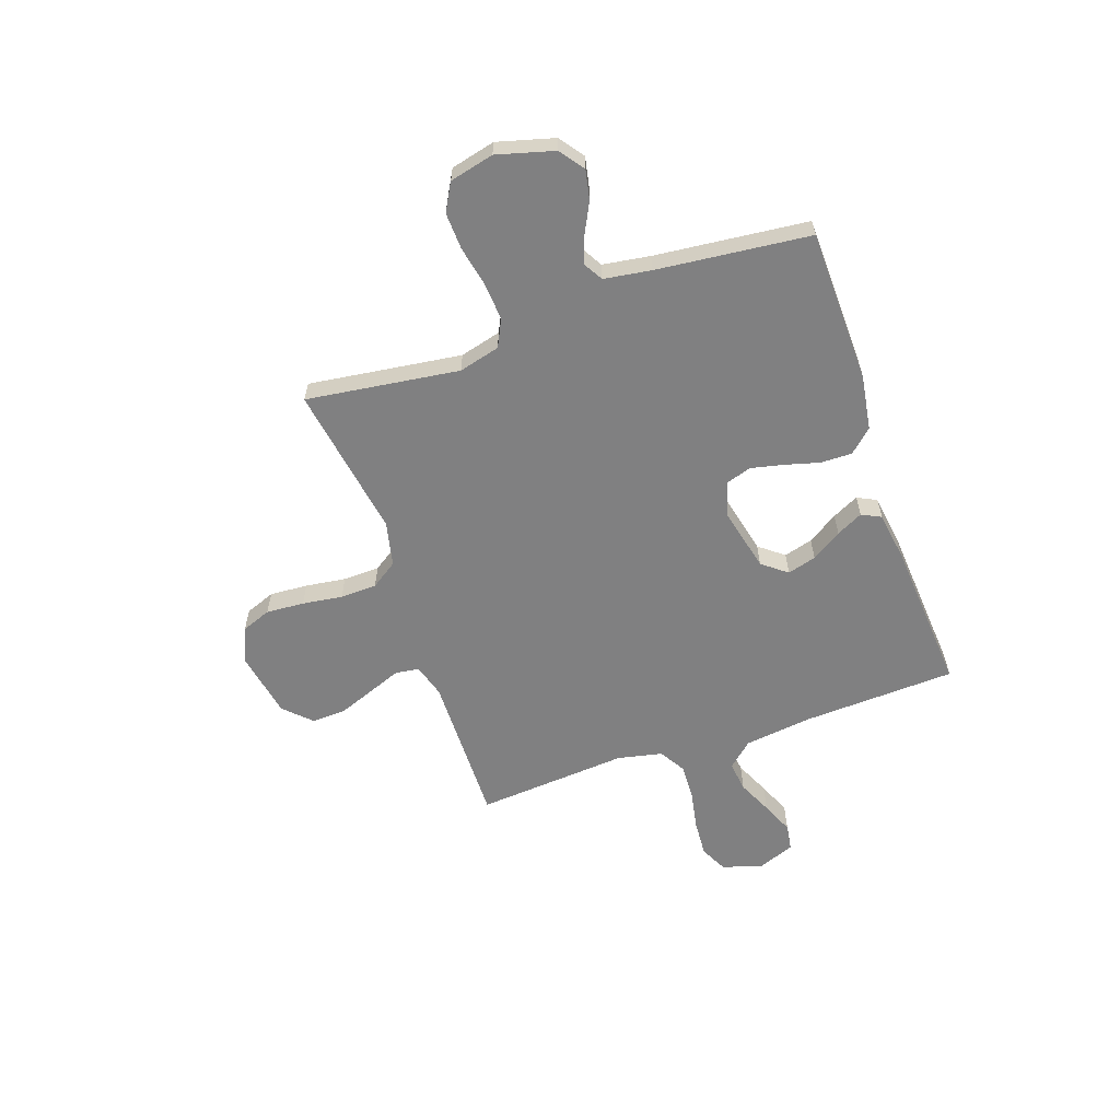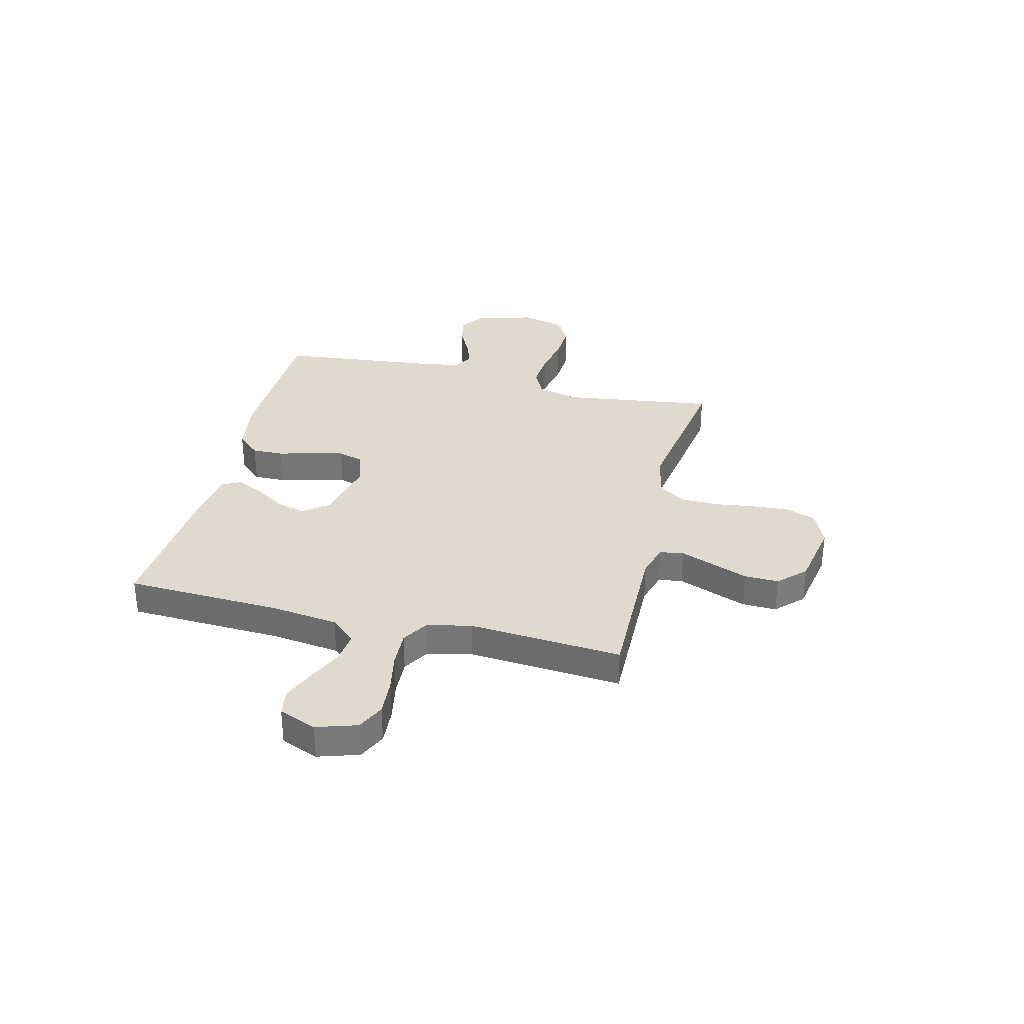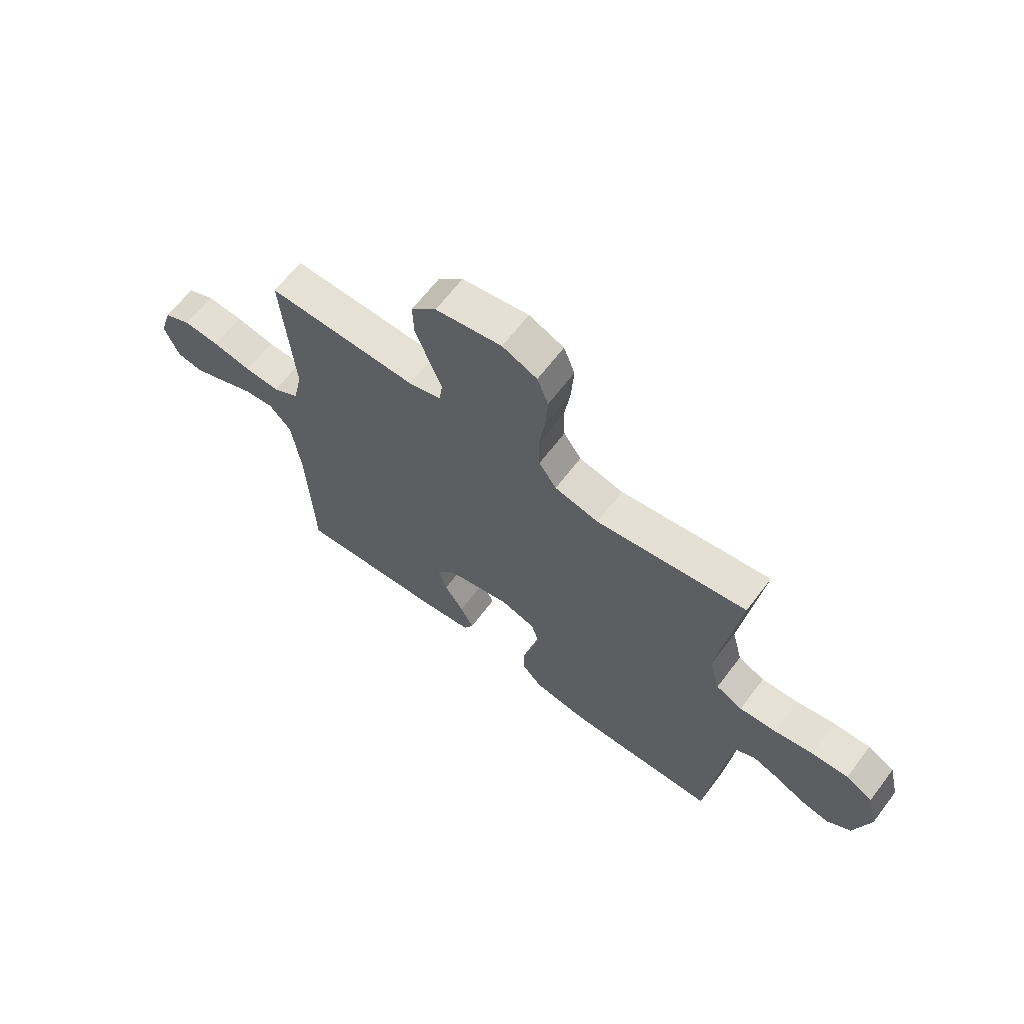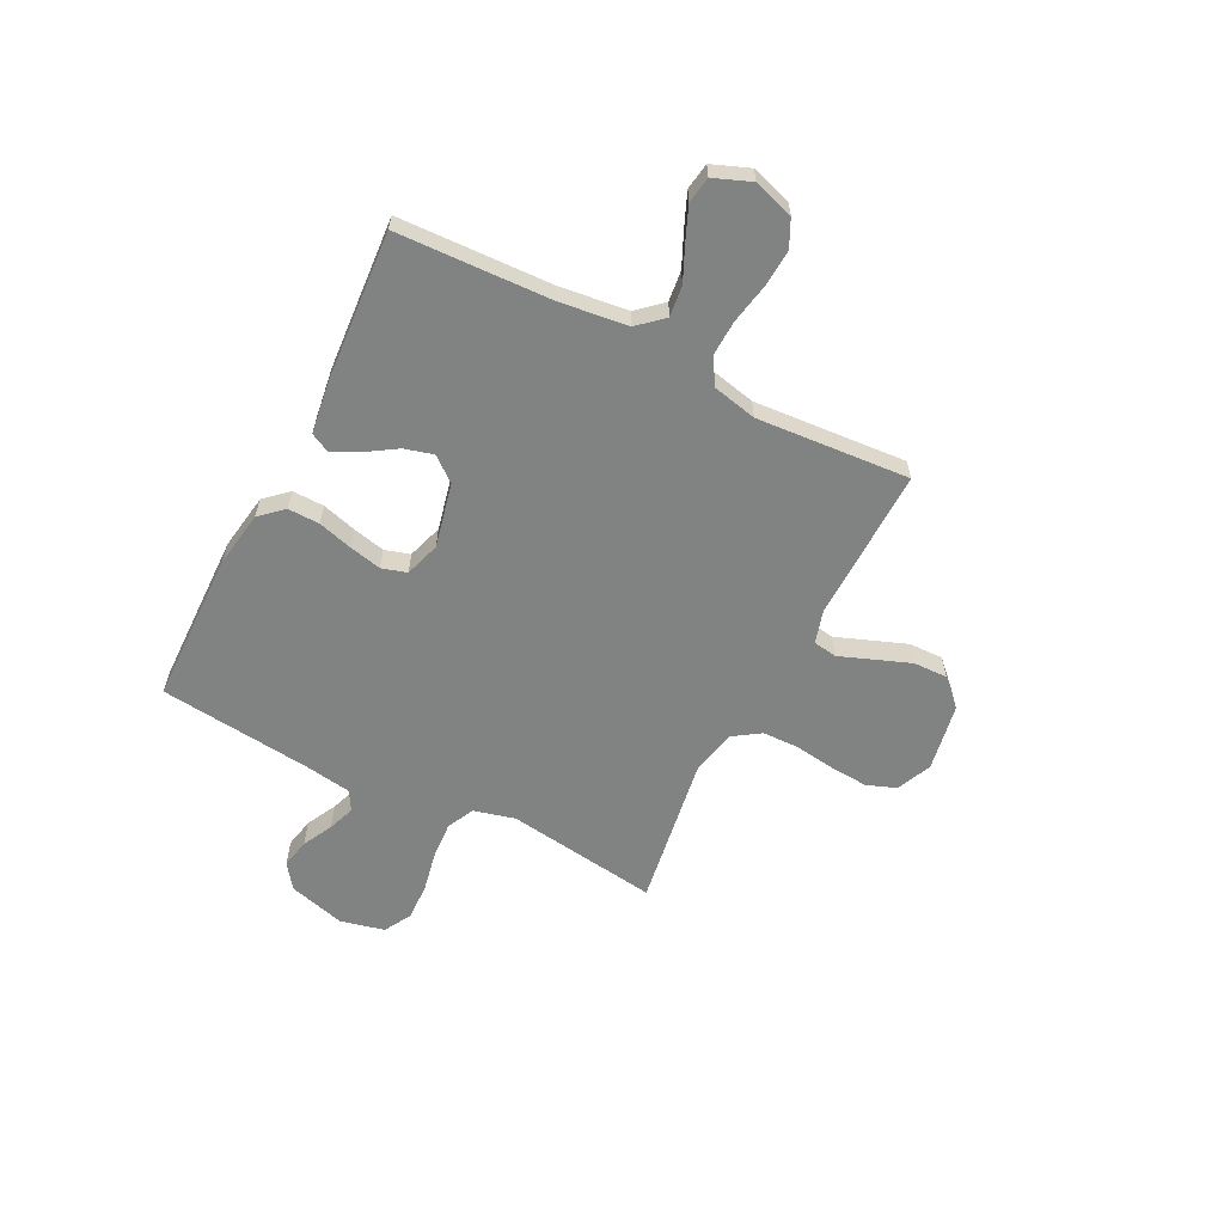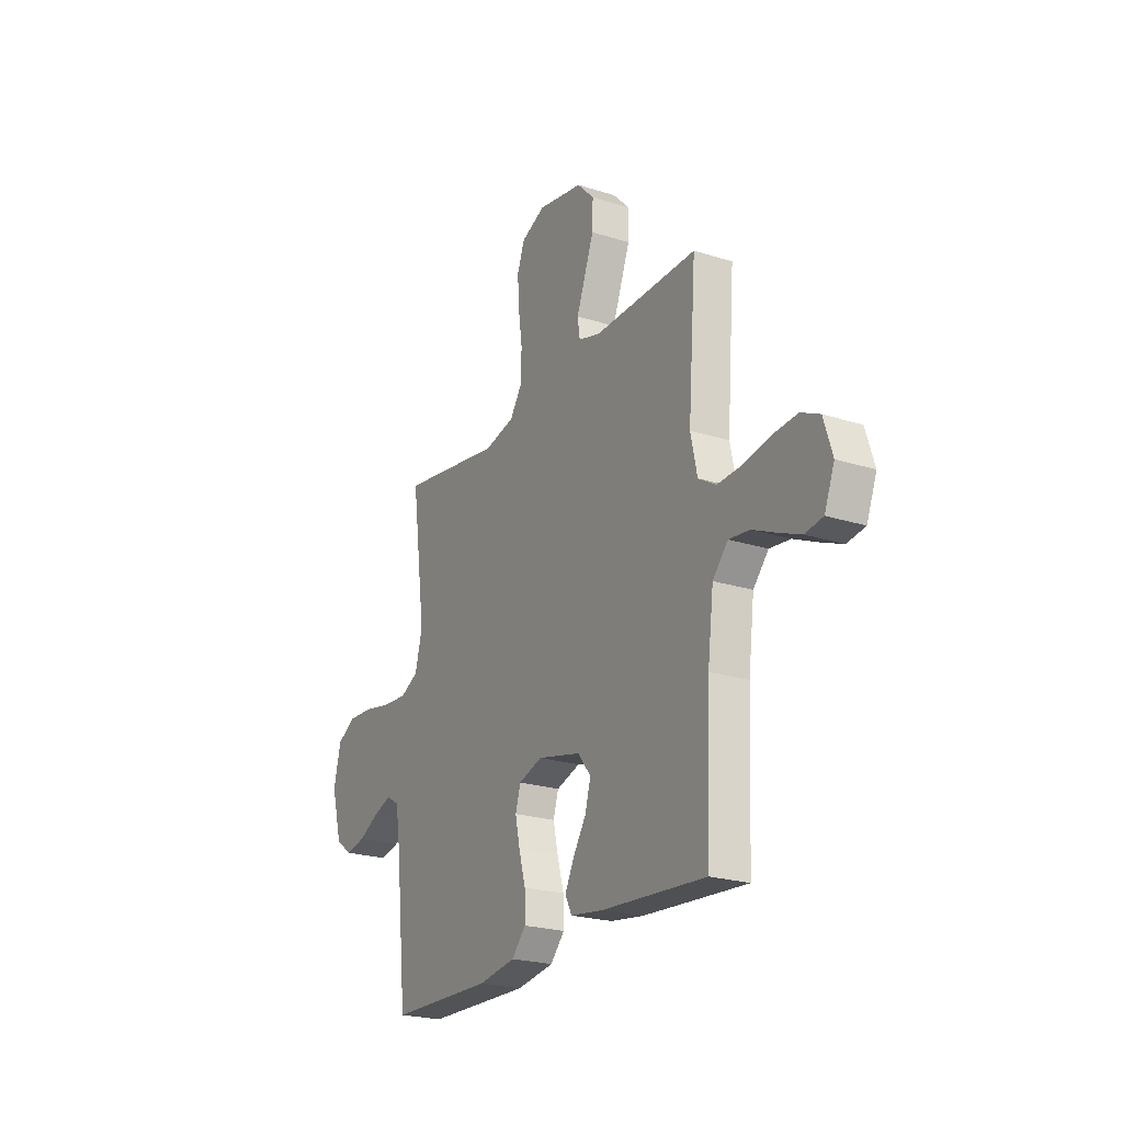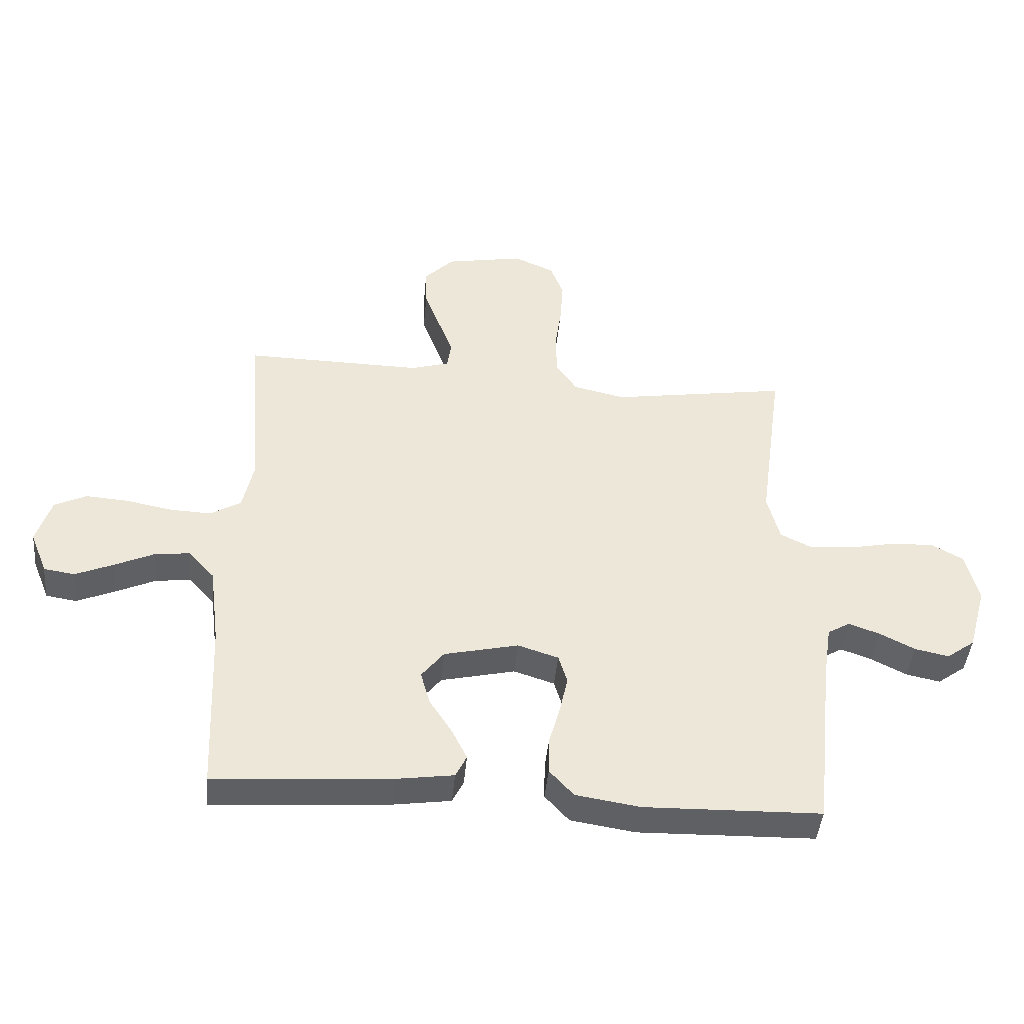
<metadata>
{"format":"obj","ext":"obj","renderer":"f3d","projection":"perspective","resolution":1024,"background":"white","views":[{"elev":-60.1,"azim":109.2,"up":"+Y"},{"elev":32.9,"azim":-76.2,"up":"+Y"},{"elev":64.8,"azim":37.2,"up":"+Z"},{"elev":-60.6,"azim":-117.1,"up":"+Y"},{"elev":-22.8,"azim":-118.6,"up":"+Z"},{"elev":-43.5,"azim":-5.3,"up":"+Z"}]}
</metadata>
<code>
v -0.5 0.07 -0.5
v -0.513 0.07 -0.2
v -0.53 0.07 -0.065
v -0.574 0.07 -0.016
v -0.634 0.07 -0.023
v -0.702 0.07 -0.054
v -0.766 0.07 -0.081
v -0.818 0.07 -0.073
v -0.847 0.07 0
v -0.822 0.07 0.079
v -0.768 0.07 0.105
v -0.696 0.07 0.1
v -0.618 0.07 0.085
v -0.548 0.07 0.082
v -0.496 0.07 0.113
v -0.477 0.07 0.2
v -0.5 0.07 0.5
v -0.2 0.07 0.495
v -0.135 0.07 0.514
v -0.128 0.07 0.561
v -0.153 0.07 0.626
v -0.18 0.07 0.697
v -0.182 0.07 0.764
v -0.132 0.07 0.815
v 0 0.07 0.839
v 0.069 0.07 0.809
v 0.091 0.07 0.751
v 0.086 0.07 0.676
v 0.075 0.07 0.597
v 0.077 0.07 0.525
v 0.112 0.07 0.473
v 0.2 0.07 0.453
v 0.5 0.07 0.5
v 0.459 0.07 0.2
v 0.48 0.07 0.119
v 0.533 0.07 0.093
v 0.606 0.07 0.098
v 0.685 0.07 0.114
v 0.758 0.07 0.117
v 0.812 0.07 0.087
v 0.833 0.07 0
v 0.802 0.07 -0.112
v 0.754 0.07 -0.147
v 0.696 0.07 -0.135
v 0.637 0.07 -0.105
v 0.584 0.07 -0.086
v 0.546 0.07 -0.108
v 0.532 0.07 -0.2
v 0.5 0.07 -0.5
v 0.2 0.07 -0.507
v 0.091 0.07 -0.49
v 0.05 0.07 -0.445
v 0.051 0.07 -0.383
v 0.07 0.07 -0.315
v 0.084 0.07 -0.252
v 0.069 0.07 -0.203
v 0 0.07 -0.181
v -0.126 0.07 -0.21
v -0.164 0.07 -0.258
v -0.148 0.07 -0.315
v -0.11 0.07 -0.374
v -0.084 0.07 -0.426
v -0.103 0.07 -0.464
v -0.2 0.07 -0.478
v -0.5 0 -0.5
v -0.513 0 -0.2
v -0.53 0 -0.065
v -0.574 0 -0.016
v -0.634 0 -0.023
v -0.702 0 -0.054
v -0.766 0 -0.081
v -0.818 0 -0.073
v -0.847 0 0
v -0.822 0 0.079
v -0.768 0 0.105
v -0.696 0 0.1
v -0.618 0 0.085
v -0.548 0 0.082
v -0.496 0 0.113
v -0.477 0 0.2
v -0.5 0 0.5
v -0.2 0 0.495
v -0.135 0 0.514
v -0.128 0 0.561
v -0.153 0 0.626
v -0.18 0 0.697
v -0.182 0 0.764
v -0.132 0 0.815
v 0 0 0.839
v 0.069 0 0.809
v 0.091 0 0.751
v 0.086 0 0.676
v 0.075 0 0.597
v 0.077 0 0.525
v 0.112 0 0.473
v 0.2 0 0.453
v 0.5 0 0.5
v 0.459 0 0.2
v 0.48 0 0.119
v 0.533 0 0.093
v 0.606 0 0.098
v 0.685 0 0.114
v 0.758 0 0.117
v 0.812 0 0.087
v 0.833 0 0
v 0.802 0 -0.112
v 0.754 0 -0.147
v 0.696 0 -0.135
v 0.637 0 -0.105
v 0.584 0 -0.086
v 0.546 0 -0.108
v 0.532 0 -0.2
v 0.5 0 -0.5
v 0.2 0 -0.507
v 0.091 0 -0.49
v 0.05 0 -0.445
v 0.051 0 -0.383
v 0.07 0 -0.315
v 0.084 0 -0.252
v 0.069 0 -0.203
v 0 0 -0.181
v -0.126 0 -0.21
v -0.164 0 -0.258
v -0.148 0 -0.315
v -0.11 0 -0.374
v -0.084 0 -0.426
v -0.103 0 -0.464
v -0.2 0 -0.478
f 63 64 1 2
f 60 61 62 63
f 60 63 2 3
f 59 60 3 4
f 58 59 4
f 57 58 4
f 51 52 53 54
f 51 54 55
f 48 49 50 51
f 47 48 51 55
f 46 47 55 56
f 42 43 44 45
f 42 45 46
f 41 42 46
f 37 38 39 40
f 36 37 40 41
f 32 33 34
f 31 32 34 35
f 26 27 28 29
f 26 29 30
f 25 26 30
f 24 25 30
f 23 24 30 31
f 20 21 22 23
f 16 17 18
f 15 16 18 19
f 10 11 12 13
f 10 13 14
f 9 10 14
f 8 9 14
f 5 6 7 8
f 5 8 14
f 4 5 14 15
f 41 46 56 57
f 36 41 57 4
f 35 36 4 15
f 31 35 15 19
f 20 23 31
f 19 20 31
f 66 65 128 127
f 127 126 125 124
f 67 66 127 124
f 68 67 124 123
f 68 123 122
f 68 122 121
f 118 117 116 115
f 119 118 115
f 115 114 113 112
f 119 115 112 111
f 120 119 111 110
f 109 108 107 106
f 110 109 106
f 110 106 105
f 104 103 102 101
f 105 104 101 100
f 98 97 96
f 99 98 96 95
f 93 92 91 90
f 94 93 90
f 94 90 89
f 94 89 88
f 95 94 88 87
f 87 86 85 84
f 82 81 80
f 83 82 80 79
f 77 76 75 74
f 78 77 74
f 78 74 73
f 78 73 72
f 72 71 70 69
f 78 72 69
f 79 78 69 68
f 121 120 110 105
f 68 121 105 100
f 79 68 100 99
f 83 79 99 95
f 95 87 84
f 95 84 83
f 1 65 66 2
f 2 66 67 3
f 3 67 68 4
f 4 68 69 5
f 5 69 70 6
f 6 70 71 7
f 7 71 72 8
f 8 72 73 9
f 9 73 74 10
f 10 74 75 11
f 11 75 76 12
f 12 76 77 13
f 13 77 78 14
f 14 78 79 15
f 15 79 80 16
f 16 80 81 17
f 17 81 82 18
f 18 82 83 19
f 19 83 84 20
f 20 84 85 21
f 21 85 86 22
f 22 86 87 23
f 23 87 88 24
f 24 88 89 25
f 25 89 90 26
f 26 90 91 27
f 27 91 92 28
f 28 92 93 29
f 29 93 94 30
f 30 94 95 31
f 31 95 96 32
f 32 96 97 33
f 33 97 98 34
f 34 98 99 35
f 35 99 100 36
f 36 100 101 37
f 37 101 102 38
f 38 102 103 39
f 39 103 104 40
f 40 104 105 41
f 41 105 106 42
f 42 106 107 43
f 43 107 108 44
f 44 108 109 45
f 45 109 110 46
f 46 110 111 47
f 47 111 112 48
f 48 112 113 49
f 49 113 114 50
f 50 114 115 51
f 51 115 116 52
f 52 116 117 53
f 53 117 118 54
f 54 118 119 55
f 55 119 120 56
f 56 120 121 57
f 57 121 122 58
f 58 122 123 59
f 59 123 124 60
f 60 124 125 61
f 61 125 126 62
f 62 126 127 63
f 63 127 128 64
f 64 128 65 1

</code>
